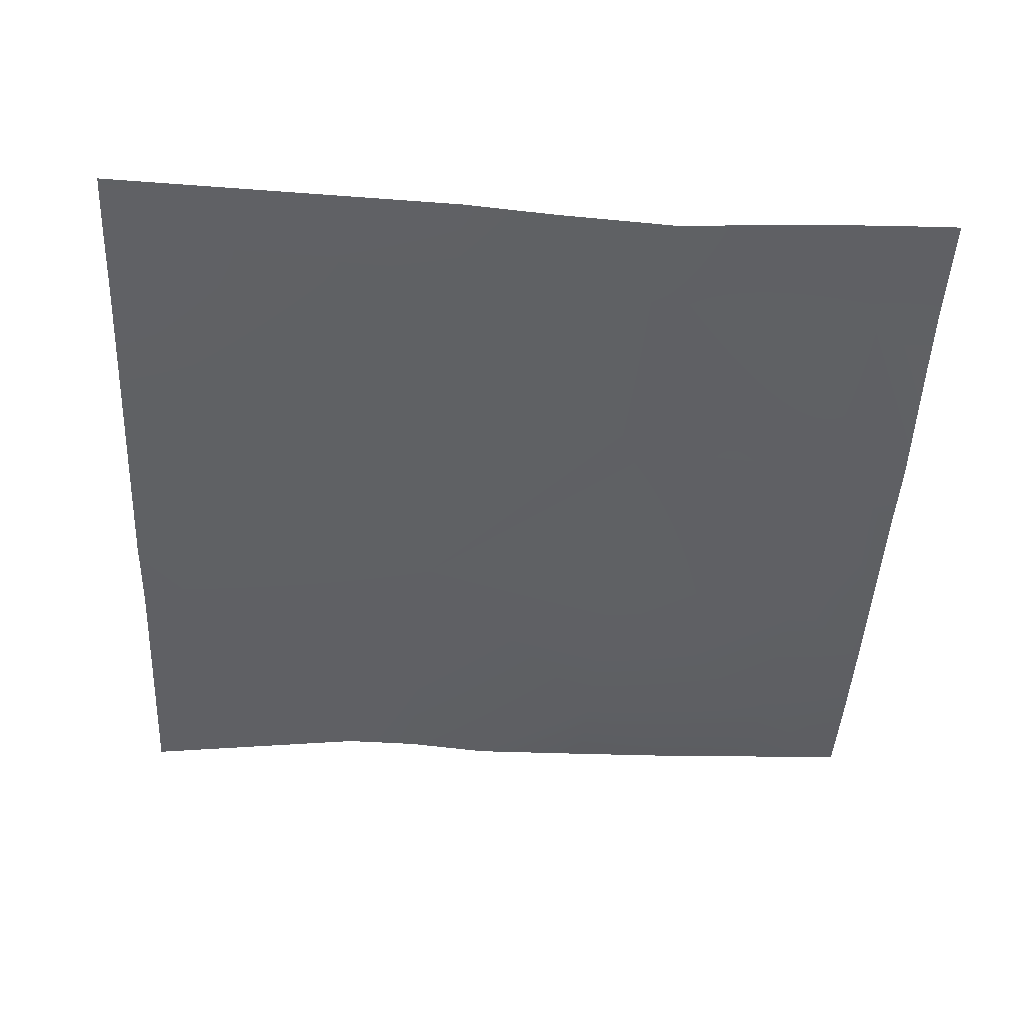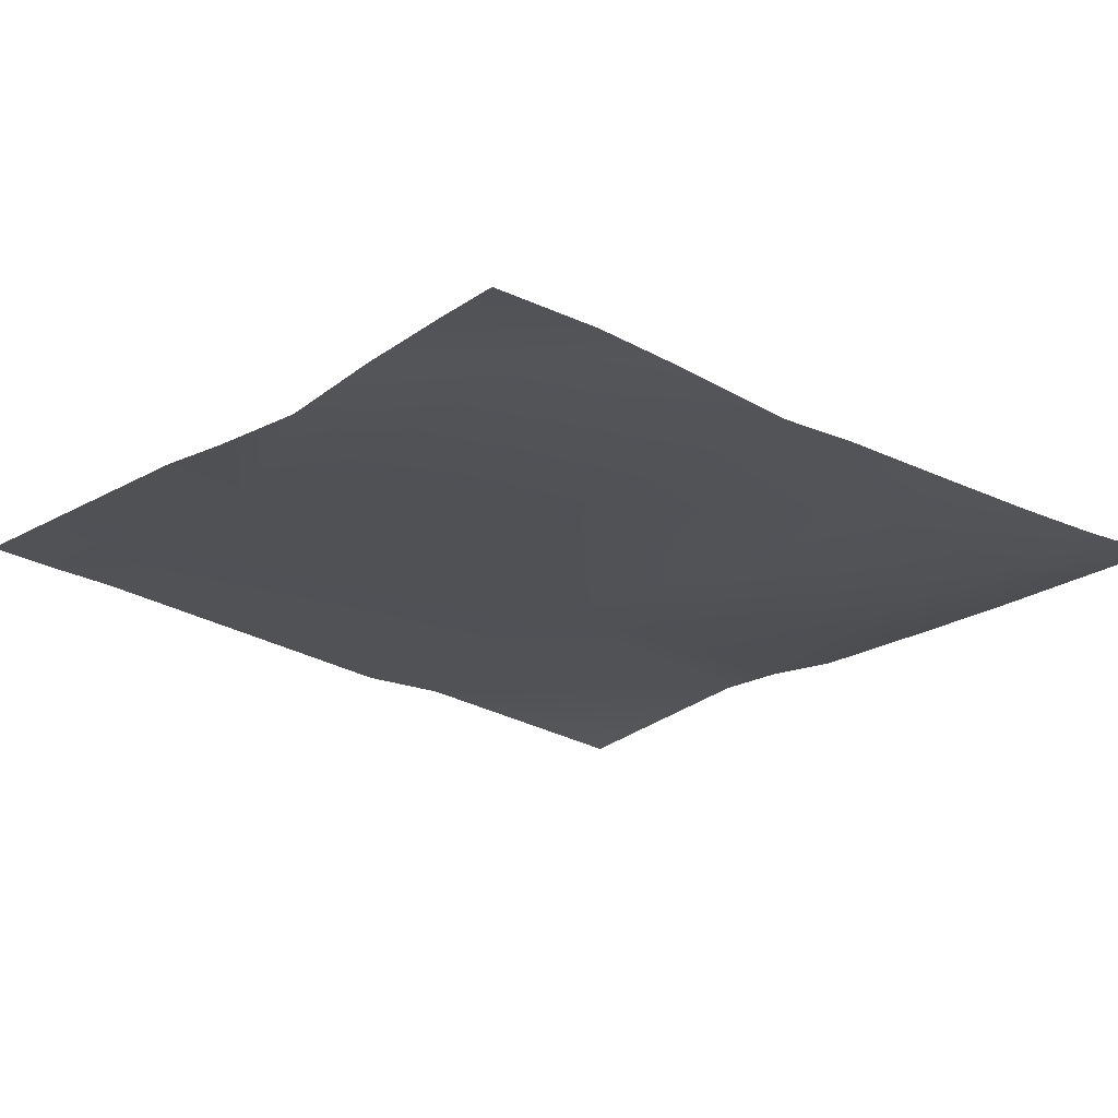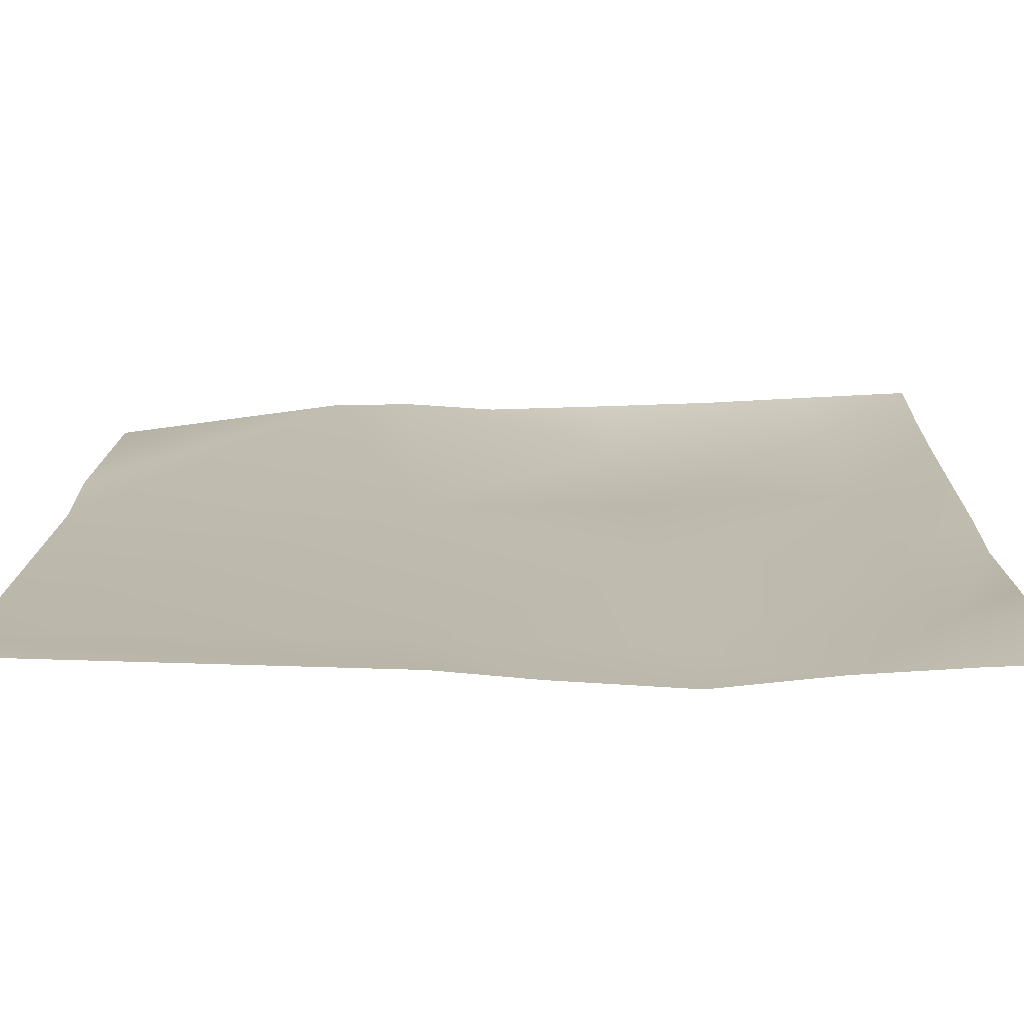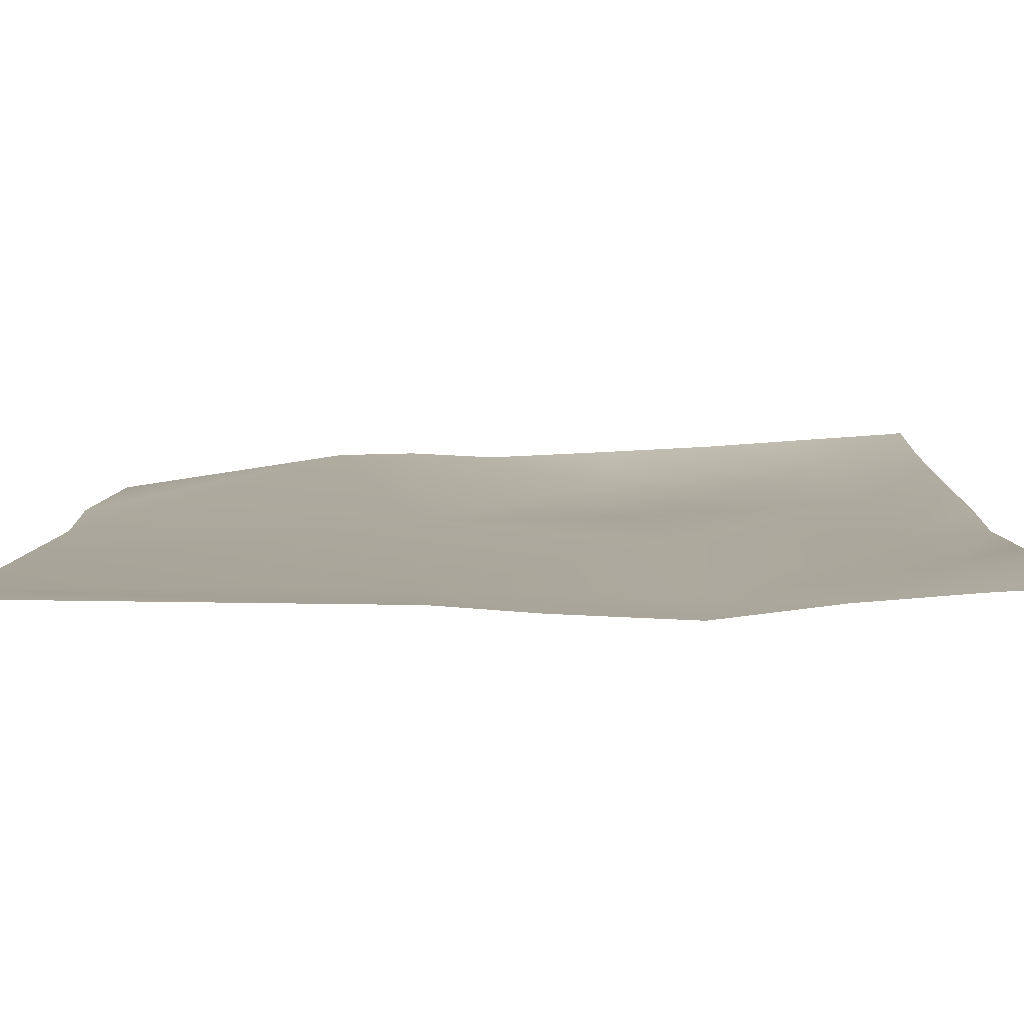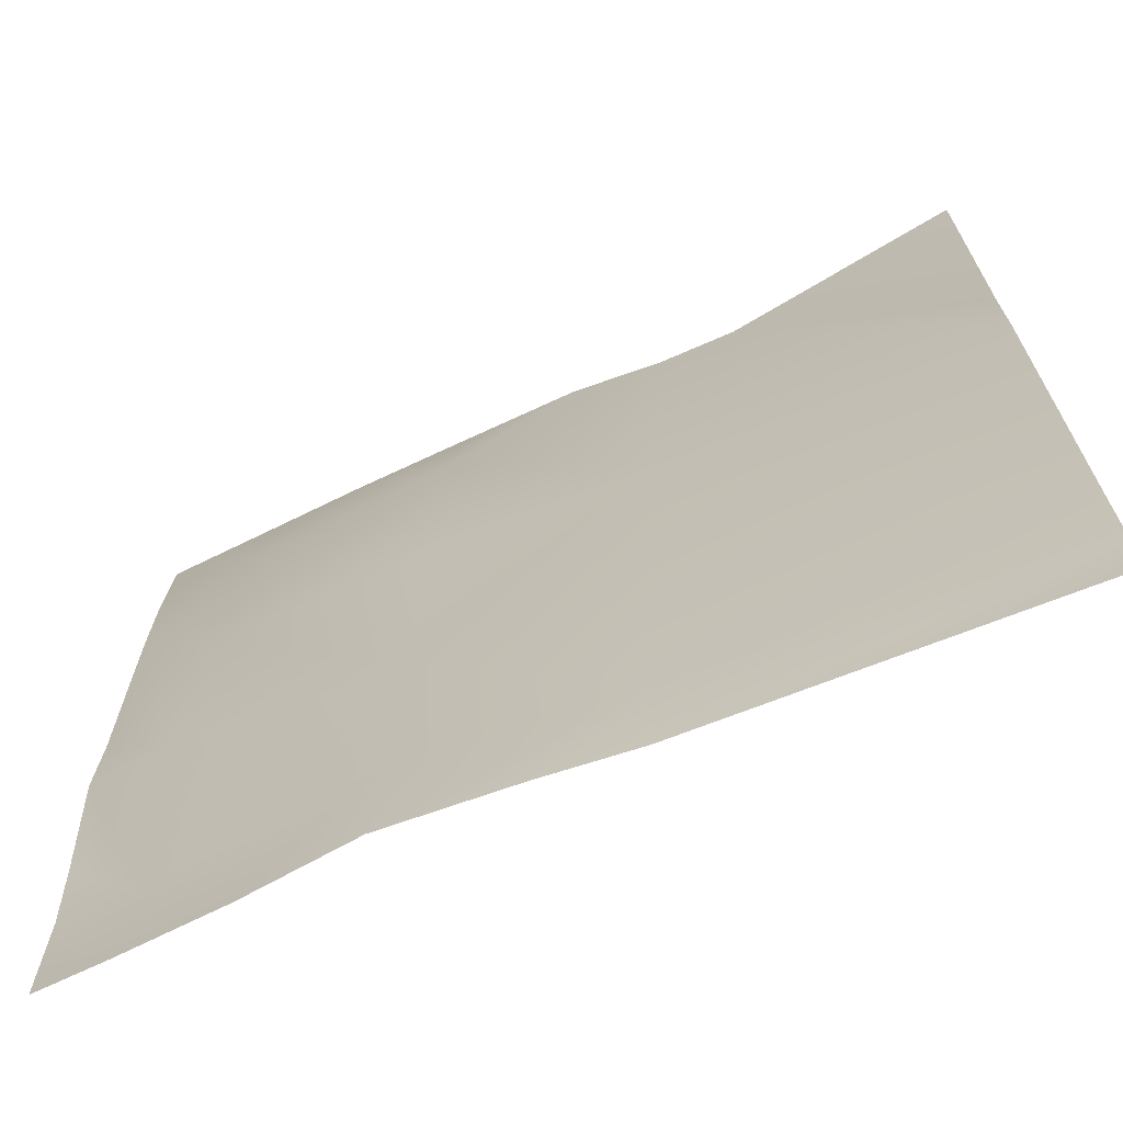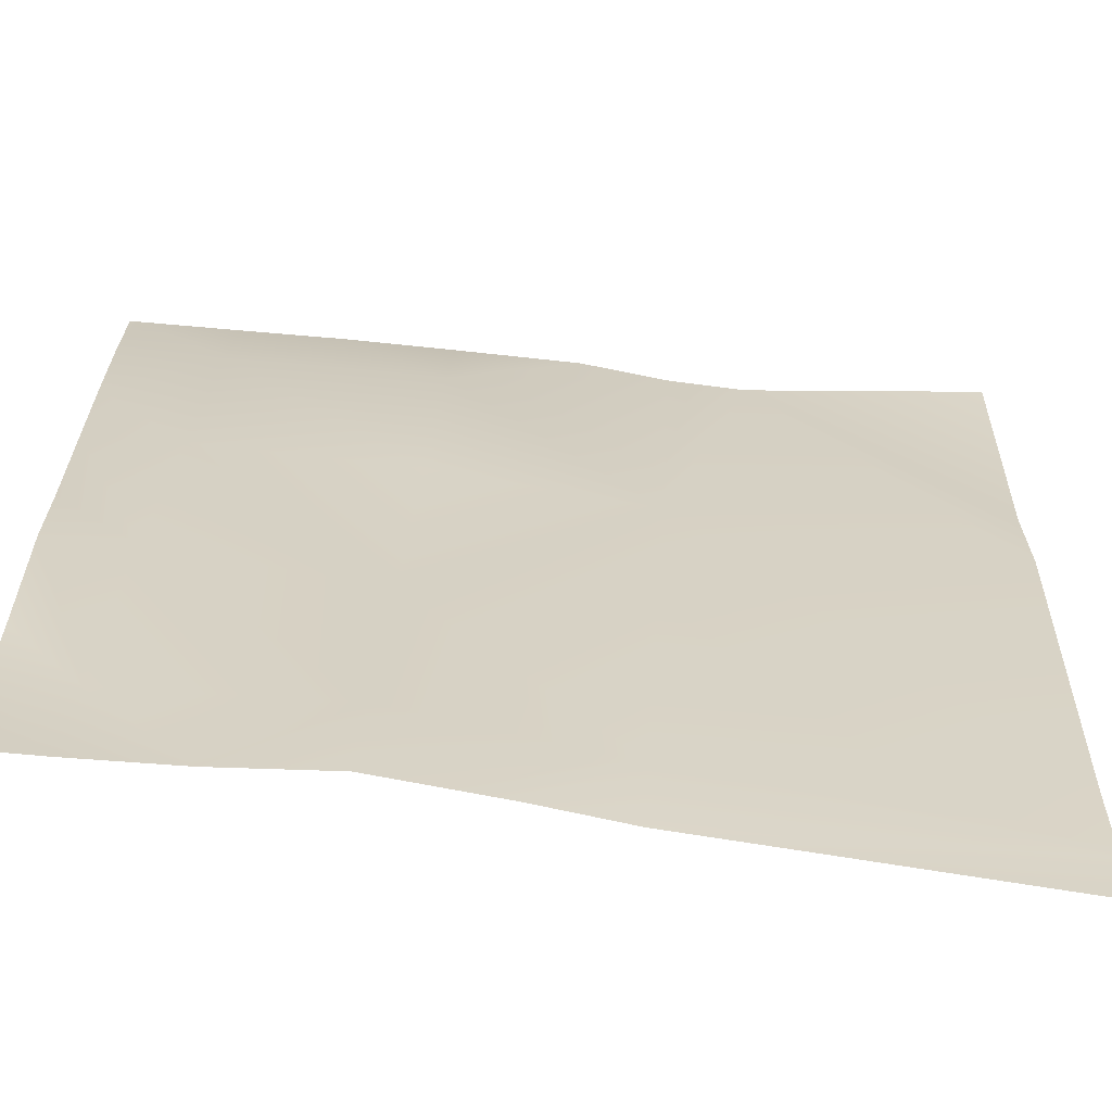
<metadata>
{"format":"obj","ext":"obj","renderer":"f3d","projection":"perspective","resolution":1024,"background":"white","views":[{"elev":-43.5,"azim":177.7,"up":"+Y"},{"elev":-21.0,"azim":-130.0,"up":"+Y"},{"elev":-72.4,"azim":-178.1,"up":"+Z"},{"elev":-79.5,"azim":-177.1,"up":"+Z"},{"elev":-70.0,"azim":25.1,"up":"+Z"},{"elev":-65.1,"azim":-6.2,"up":"+Z"}]}
</metadata>
<code>
v 452.9 5.773 -512
v 448 5.799 -503.6
v 453.3 5.751 -503.9
v 448 5.812 -509.2
v 448 5.818 -512
v 448 4.417 -487.6
v 448 4.621 -481.1
v 454.2 4.217 -487.9
v 448 5.391 -498
v 469.3 4.614 -504.7
v 455 4.014 -472
v 470.1 5.05 -488.8
v 448 4.538 -471.6
v 448 4.499 -463.1
v 455.9 3.878 -456
v 456.3 4.808 -448
v 448.6 4.944 -448
v 448 4.796 -452
v 448 4.609 -455.6
v 448 5 -448
v 463.8 4.656 -448
v 471.8 3.458 -456.9
v 471 3.798 -472.8
v 460.6 5.549 -512
v 468.9 4.941 -512
v 485.2 6.185 -505.6
v 478.1 5.824 -512
v 484.9 6.674 -512
v 512 8.384 -512
v 511.9 8.386 -512
v 512 8.386 -511.9
v 486.9 4.594 -473.7
v 512 7.702 -501.5
v 512 7.993 -507
v 512 8.075 -508
v 512 5.22 -475
v 481.7 4.665 -448
v 472.3 4.64 -448
v 512 5.418 -467.8
v 494.2 5.489 -448
v 512 3.684 -448
v 488.3 5.333 -448
f 1 2 3
f 1 4 2
f 4 1 5
f 6 7 8
f 6 3 9
f 6 8 3
f 3 8 10
f 8 11 12
f 13 8 7
f 13 11 8
f 11 14 15
f 11 13 14
f 16 15 17
f 18 15 19
f 18 17 15
f 18 20 17
f 15 21 22
f 15 16 21
f 14 19 15
f 23 11 15
f 2 9 3
f 24 1 3
f 8 12 10
f 25 26 27
f 25 10 26
f 27 26 28
f 29 30 31
f 15 22 23
f 12 23 32
f 33 26 32
f 33 34 26
f 28 31 30
f 28 35 31
f 35 26 34
f 35 28 26
f 33 32 36
f 32 26 12
f 10 12 26
f 32 23 22
f 11 23 12
f 37 22 38
f 39 40 41
f 22 42 32
f 22 37 42
f 40 32 42
f 40 36 32
f 40 39 36
f 21 38 22
f 24 10 25
f 24 3 10

</code>
